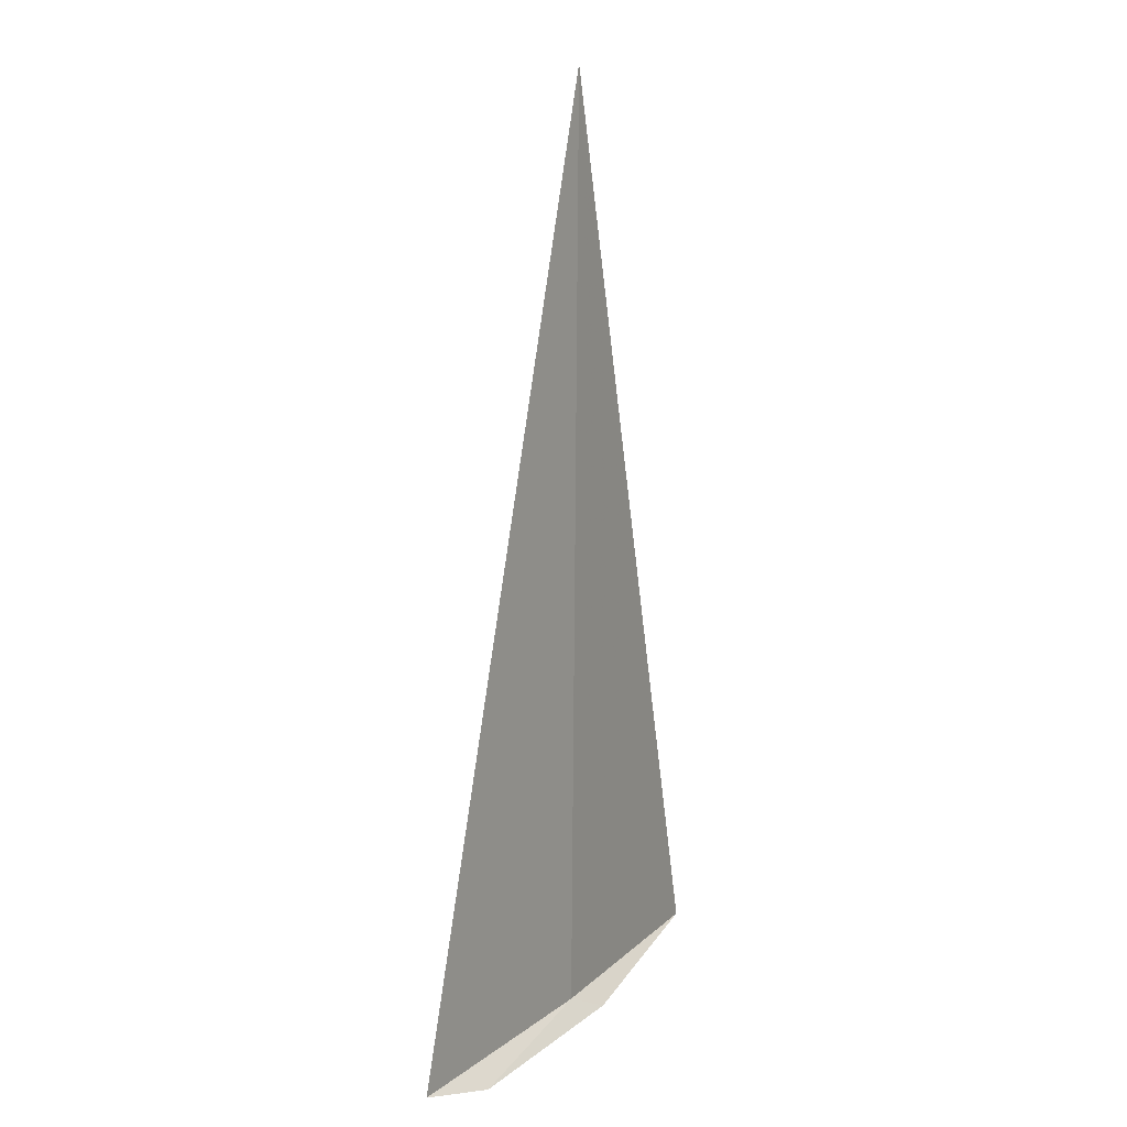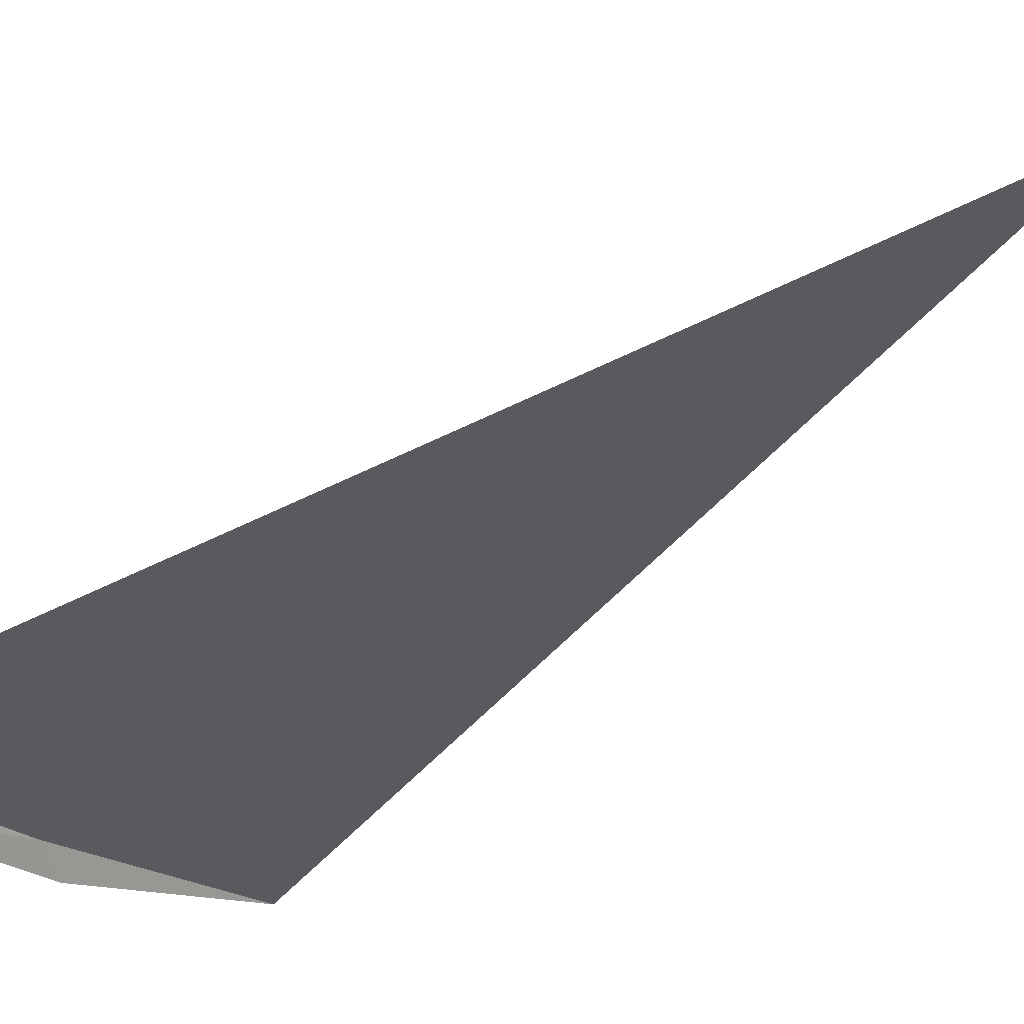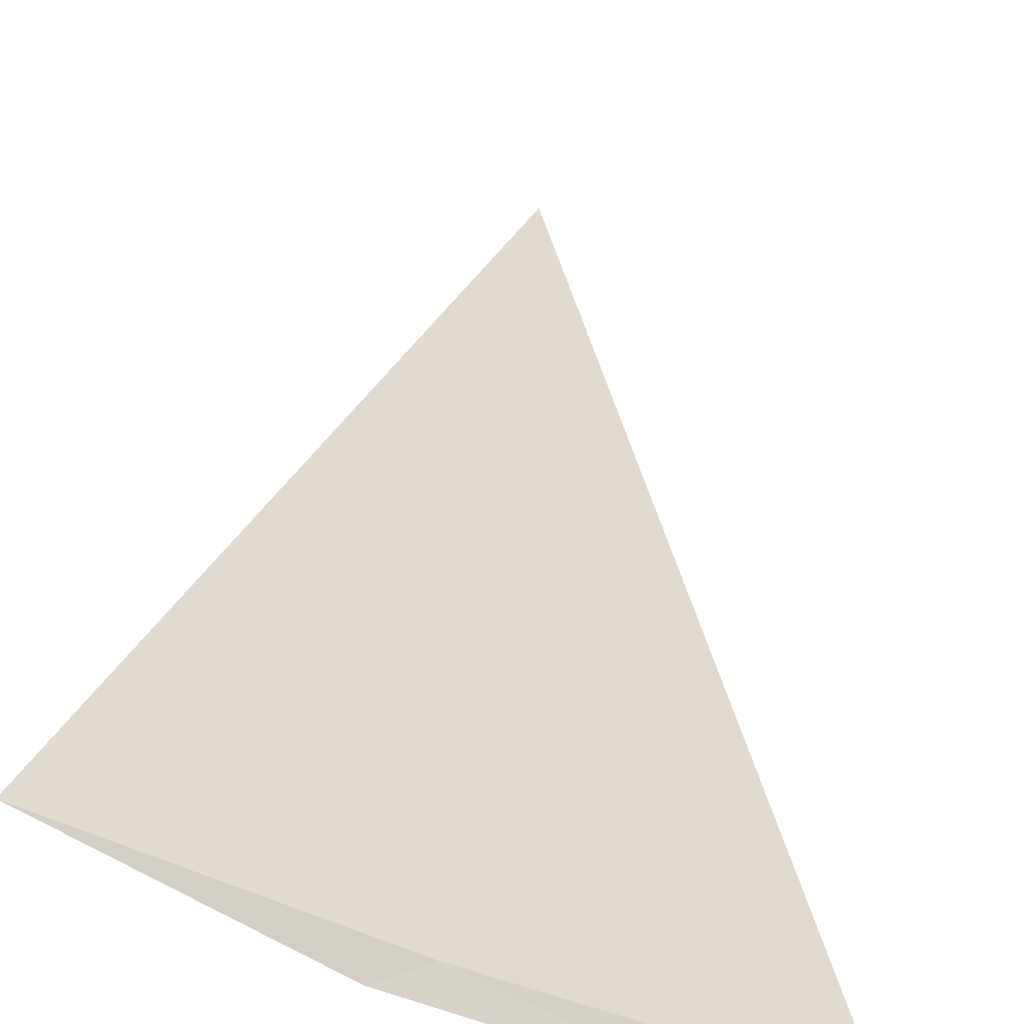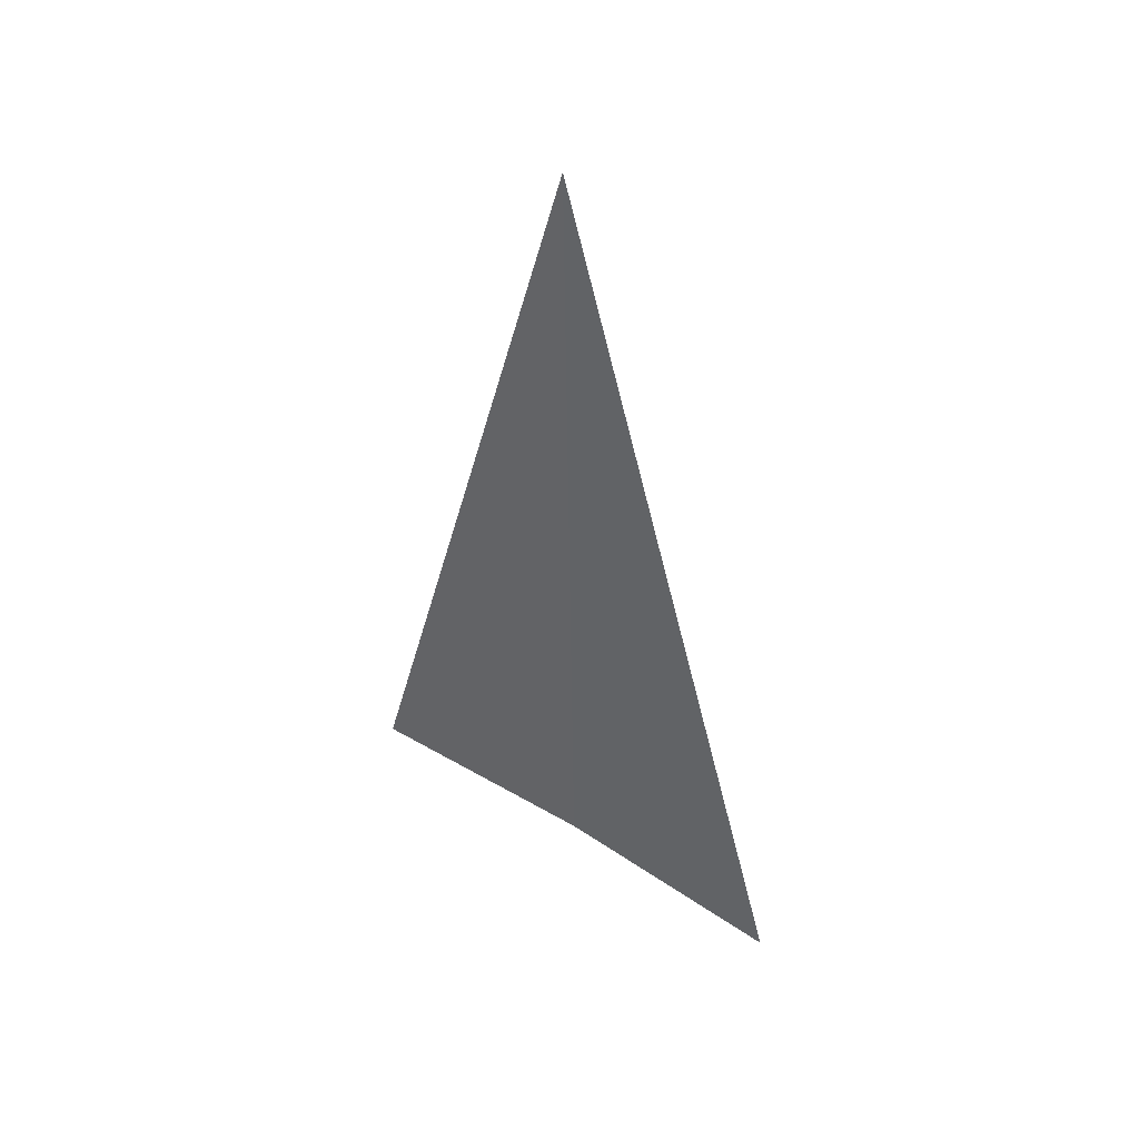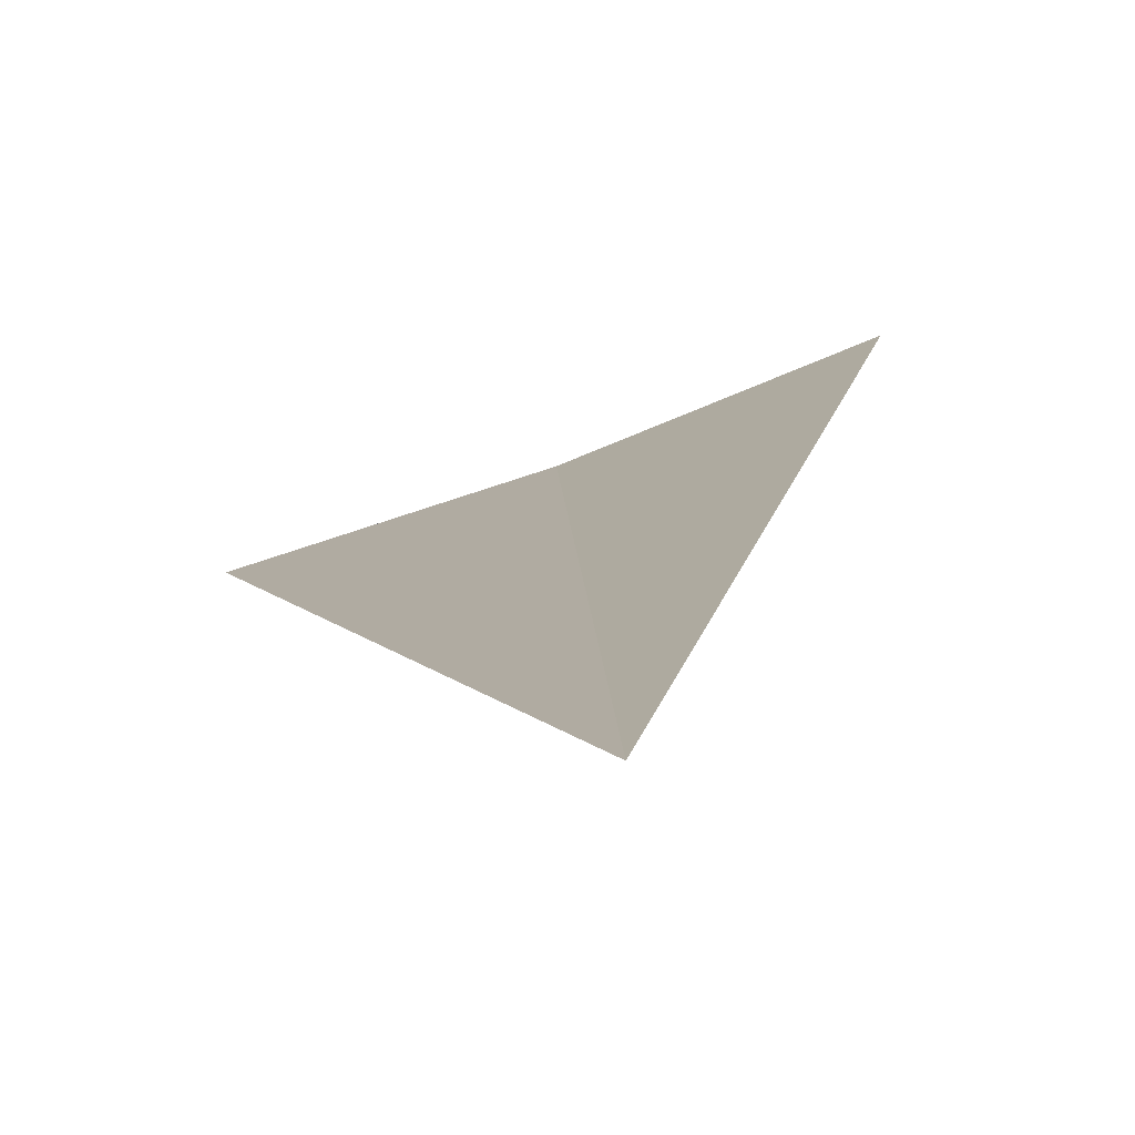
<metadata>
{"format":"obj","ext":"obj","renderer":"f3d","projection":"perspective","resolution":1024,"background":"white","views":[{"elev":13.5,"azim":-39.8,"up":"+Z"},{"elev":-48.9,"azim":-48.5,"up":"+Y"},{"elev":30.8,"azim":-175.6,"up":"+Y"},{"elev":49.7,"azim":-125.4,"up":"+Z"},{"elev":10.3,"azim":-1.4,"up":"+Y"}]}
</metadata>
<code>
v 5.106 -14.1 33.45
v 4.064 -14.44 33.45
v 4.39 -14.42 33.37
v 5.279 -14.12 33.37
v 6.122 -13.69 33.45
v 5.159 -14.08 37.5
f 1 3 2
f 1 5 4
f 1 4 3
f 1 6 5
f 1 2 6

</code>
